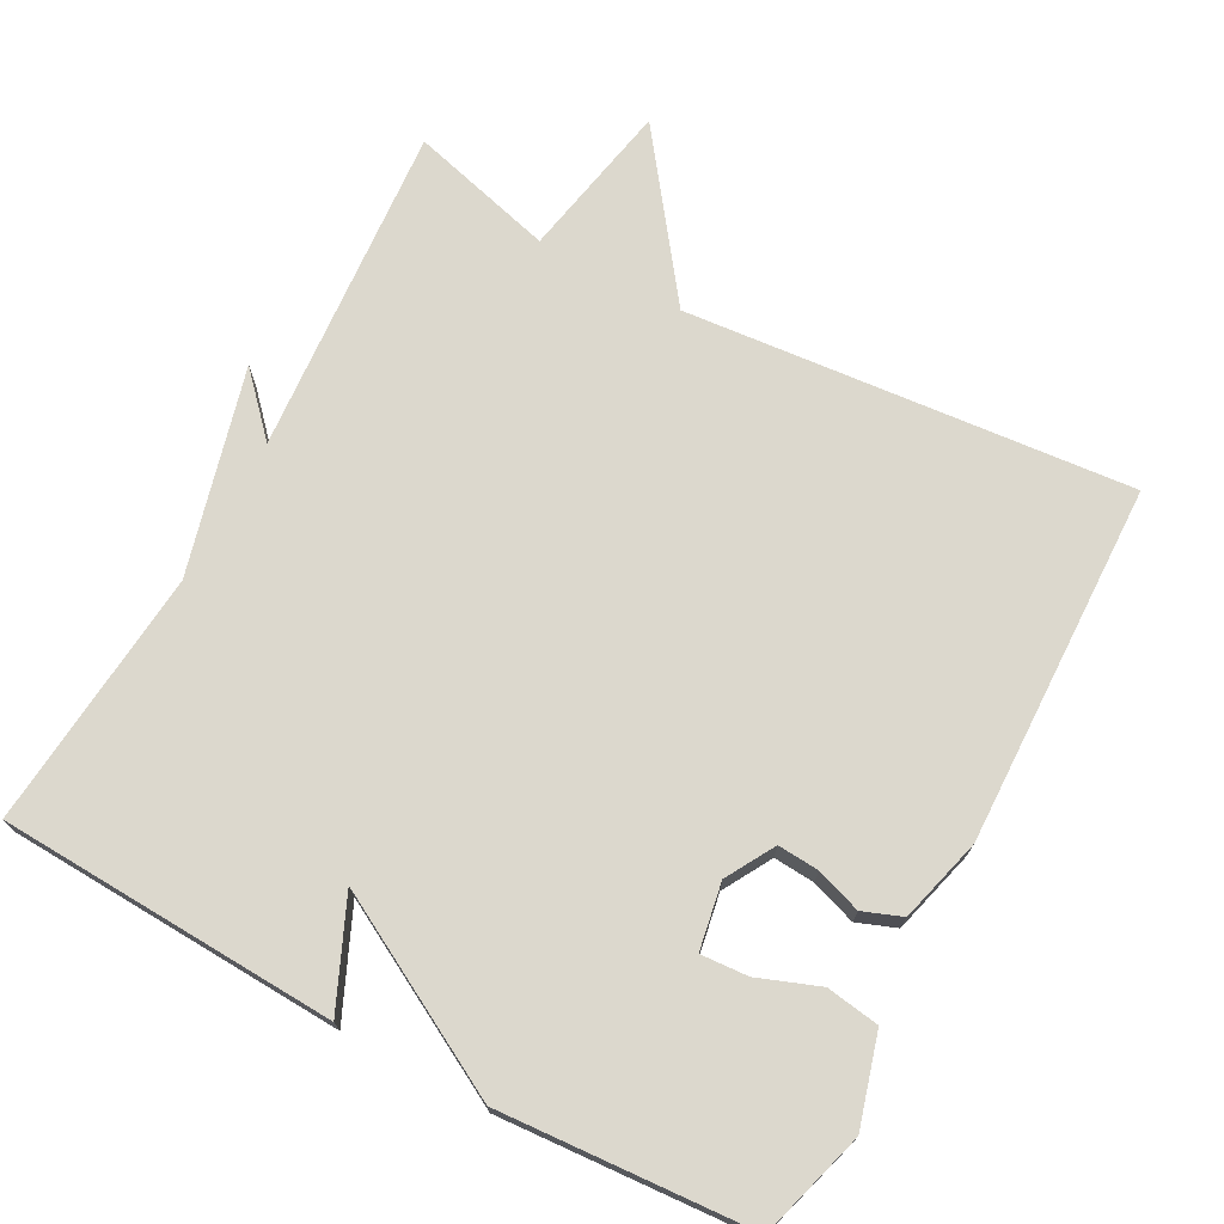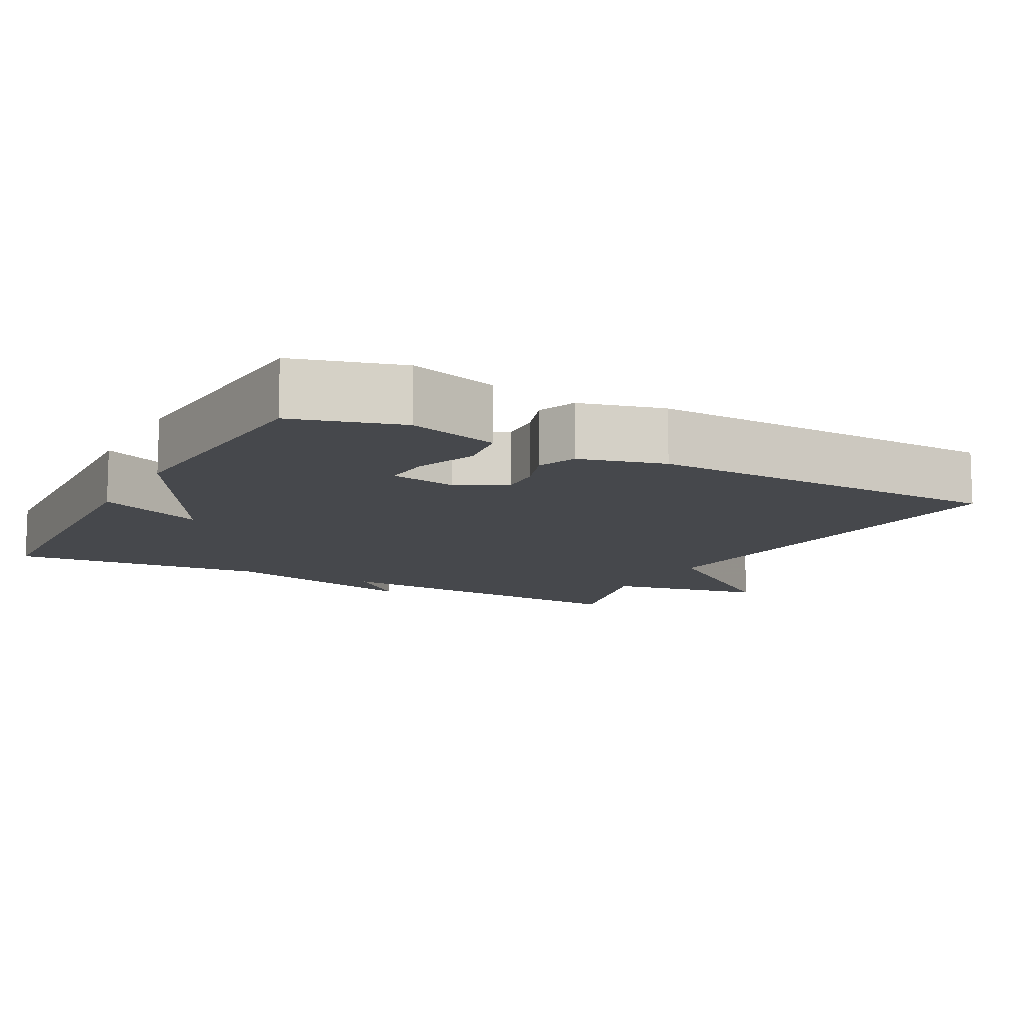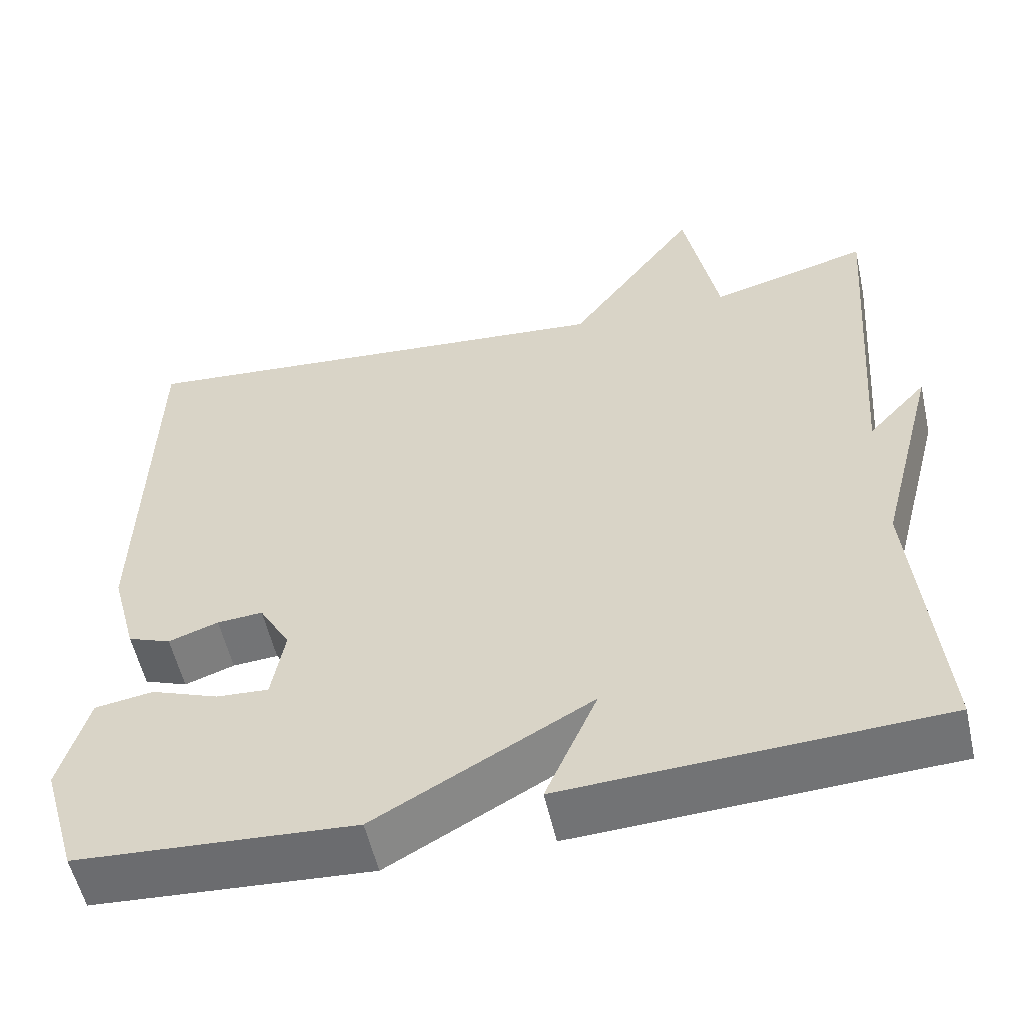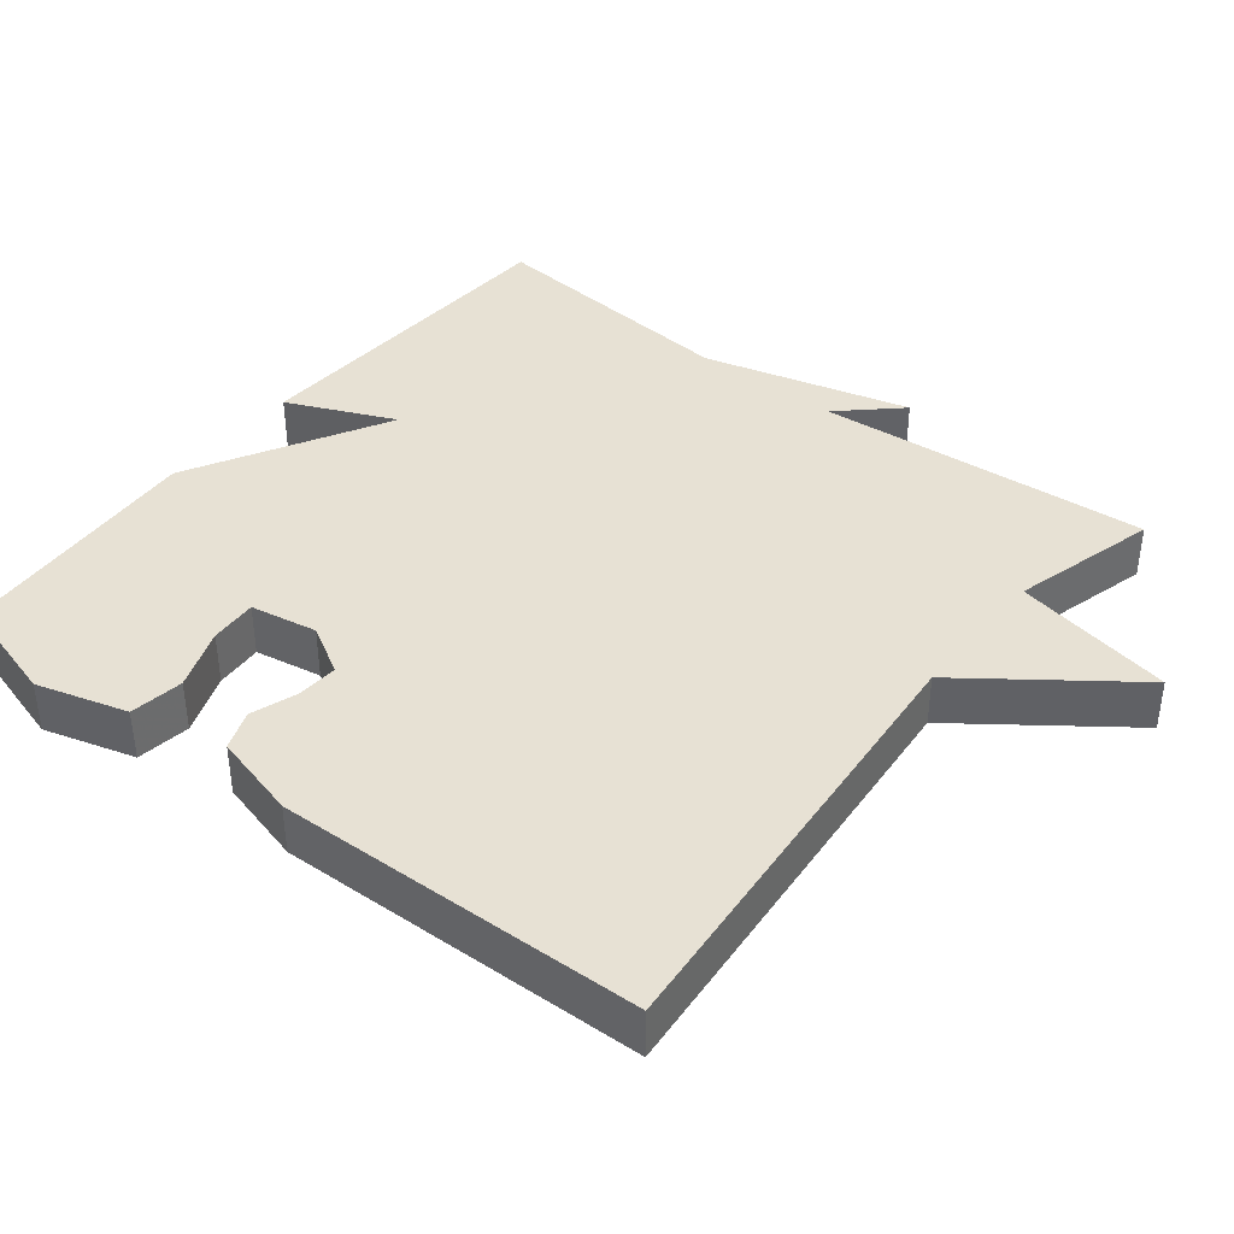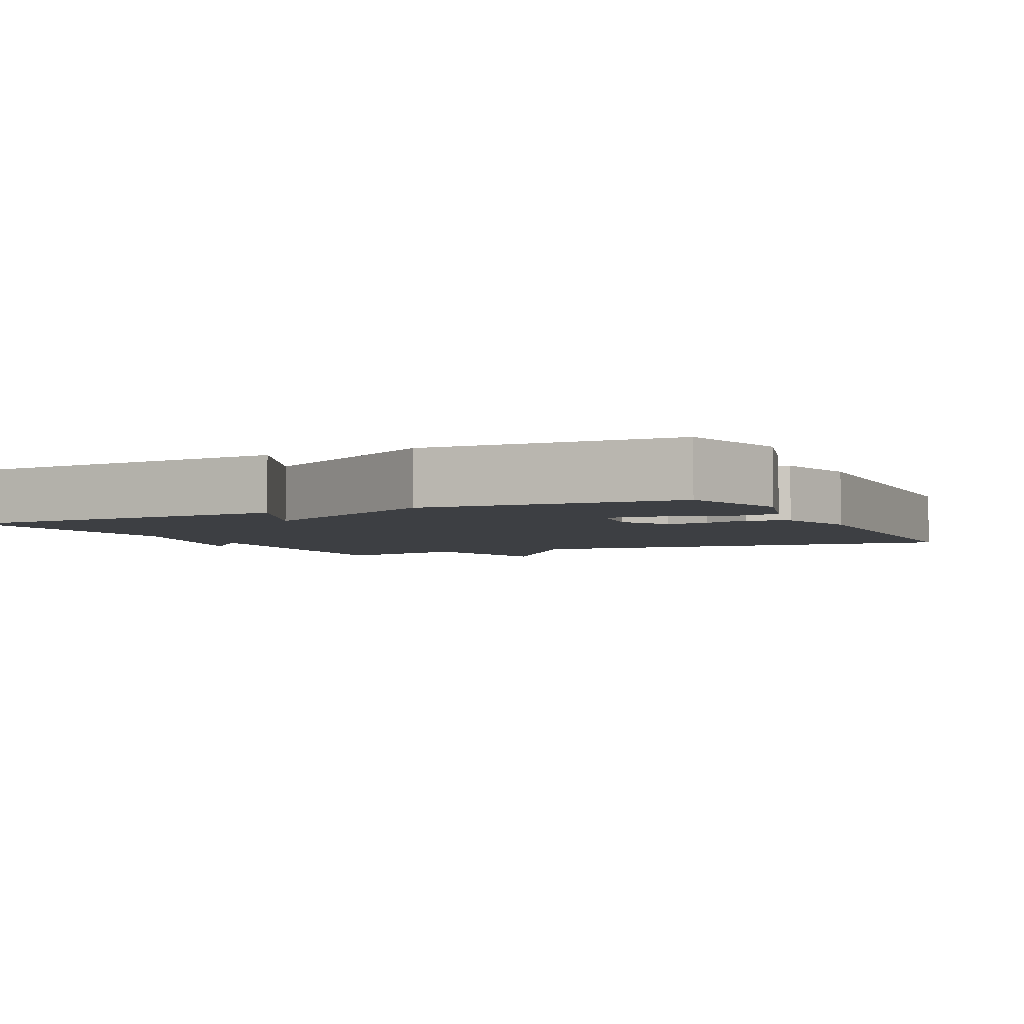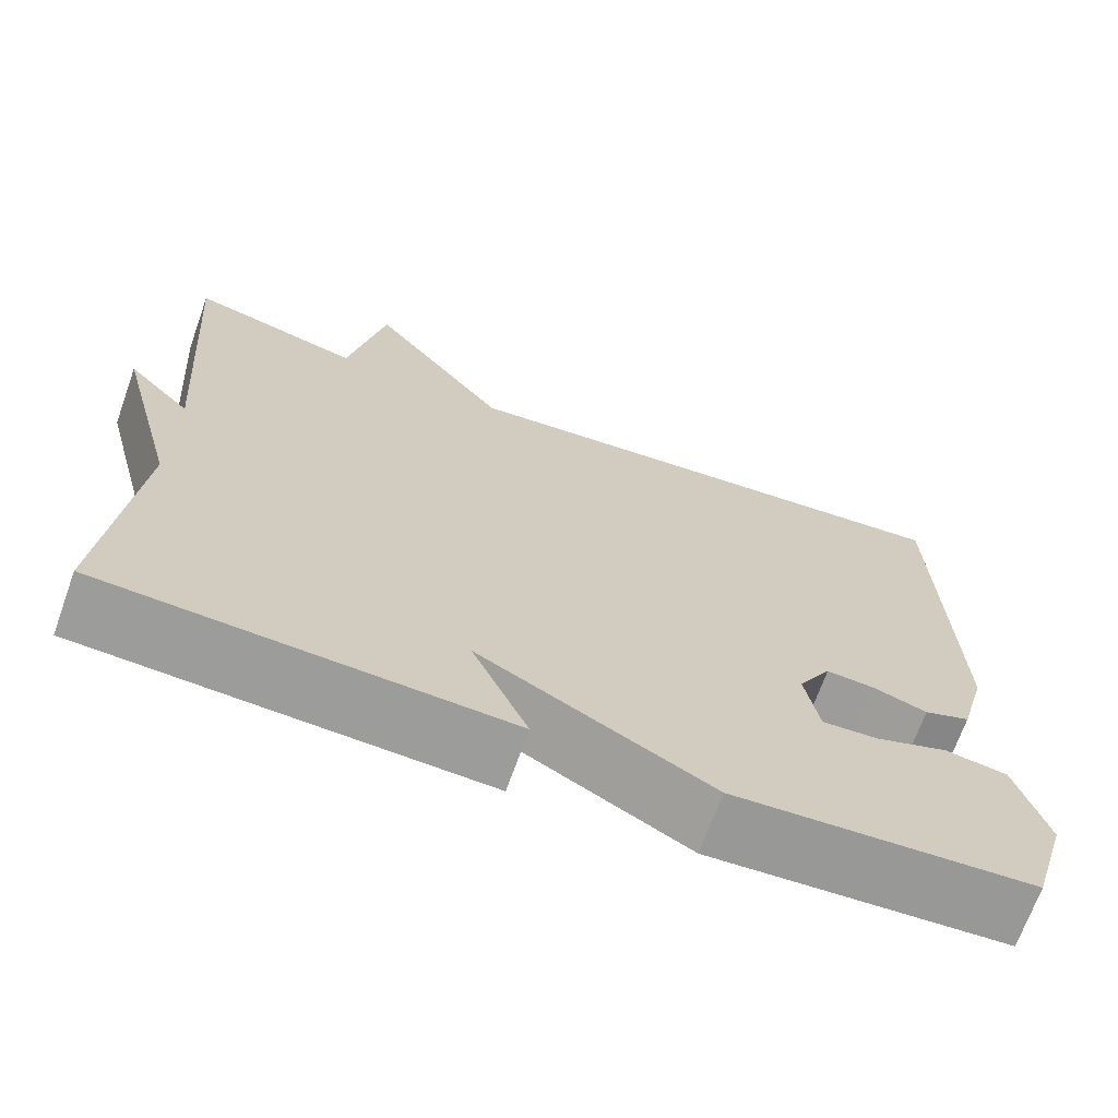
<metadata>
{"format":"obj","ext":"obj","renderer":"f3d","projection":"perspective","resolution":1024,"background":"white","views":[{"elev":72.4,"azim":-151.8,"up":"+Y"},{"elev":-11.3,"azim":-118.6,"up":"+Y"},{"elev":-55.0,"azim":12.6,"up":"+Z"},{"elev":39.6,"azim":-51.7,"up":"+Y"},{"elev":-3.8,"azim":-154.2,"up":"+Y"},{"elev":-69.4,"azim":160.3,"up":"+Z"}]}
</metadata>
<code>
v 0.5 0.07 -0.5
v 0.041 0.07 -0.522
v 0.105 0.07 -0.377
v -0.159 0.07 -0.522
v -0.5 0.07 -0.5
v -0.543 0.07 -0.354
v -0.508 0.07 -0.232
v -0.436 0.07 -0.221
v -0.353 0.07 -0.252
v -0.289 0.07 -0.256
v -0.273 0.07 -0.166
v -0.311 0.07 -0.1
v -0.367 0.07 -0.104
v -0.428 0.07 -0.125
v -0.481 0.07 -0.105
v -0.512 0.07 0.01
v -0.5 0.07 0.5
v 0.104 0.07 0.447
v 0.262 0.07 0.661
v 0.304 0.07 0.447
v 0.5 0.07 0.5
v 0.467 0.07 0.051
v 0.54 0.07 0.13
v 0.467 0.07 -0.149
v 0.5 0 -0.5
v 0.041 0 -0.522
v 0.105 0 -0.377
v -0.159 0 -0.522
v -0.5 0 -0.5
v -0.543 0 -0.354
v -0.508 0 -0.232
v -0.436 0 -0.221
v -0.353 0 -0.252
v -0.289 0 -0.256
v -0.273 0 -0.166
v -0.311 0 -0.1
v -0.367 0 -0.104
v -0.428 0 -0.125
v -0.481 0 -0.105
v -0.512 0 0.01
v -0.5 0 0.5
v 0.104 0 0.447
v 0.262 0 0.661
v 0.304 0 0.447
v 0.5 0 0.5
v 0.467 0 0.051
v 0.54 0 0.13
v 0.467 0 -0.149
f 22 23 24
f 20 21 22
f 20 22 24
f 18 19 20
f 18 20 24 1
f 16 17 18
f 15 16 18
f 14 15 18
f 13 14 18
f 12 13 18
f 11 12 18 1
f 7 8 9
f 6 7 9
f 5 6 9
f 4 5 9
f 3 4 9 10
f 1 2 3
f 11 1 3
f 3 10 11
f 48 47 46
f 46 45 44
f 48 46 44
f 44 43 42
f 25 48 44 42
f 42 41 40
f 42 40 39
f 42 39 38
f 42 38 37
f 42 37 36
f 25 42 36 35
f 33 32 31
f 33 31 30
f 33 30 29
f 33 29 28
f 34 33 28 27
f 27 26 25
f 27 25 35
f 35 34 27
f 1 25 26 2
f 2 26 27 3
f 3 27 28 4
f 4 28 29 5
f 5 29 30 6
f 6 30 31 7
f 7 31 32 8
f 8 32 33 9
f 9 33 34 10
f 10 34 35 11
f 11 35 36 12
f 12 36 37 13
f 13 37 38 14
f 14 38 39 15
f 15 39 40 16
f 16 40 41 17
f 17 41 42 18
f 18 42 43 19
f 19 43 44 20
f 20 44 45 21
f 21 45 46 22
f 22 46 47 23
f 23 47 48 24
f 24 48 25 1

</code>
